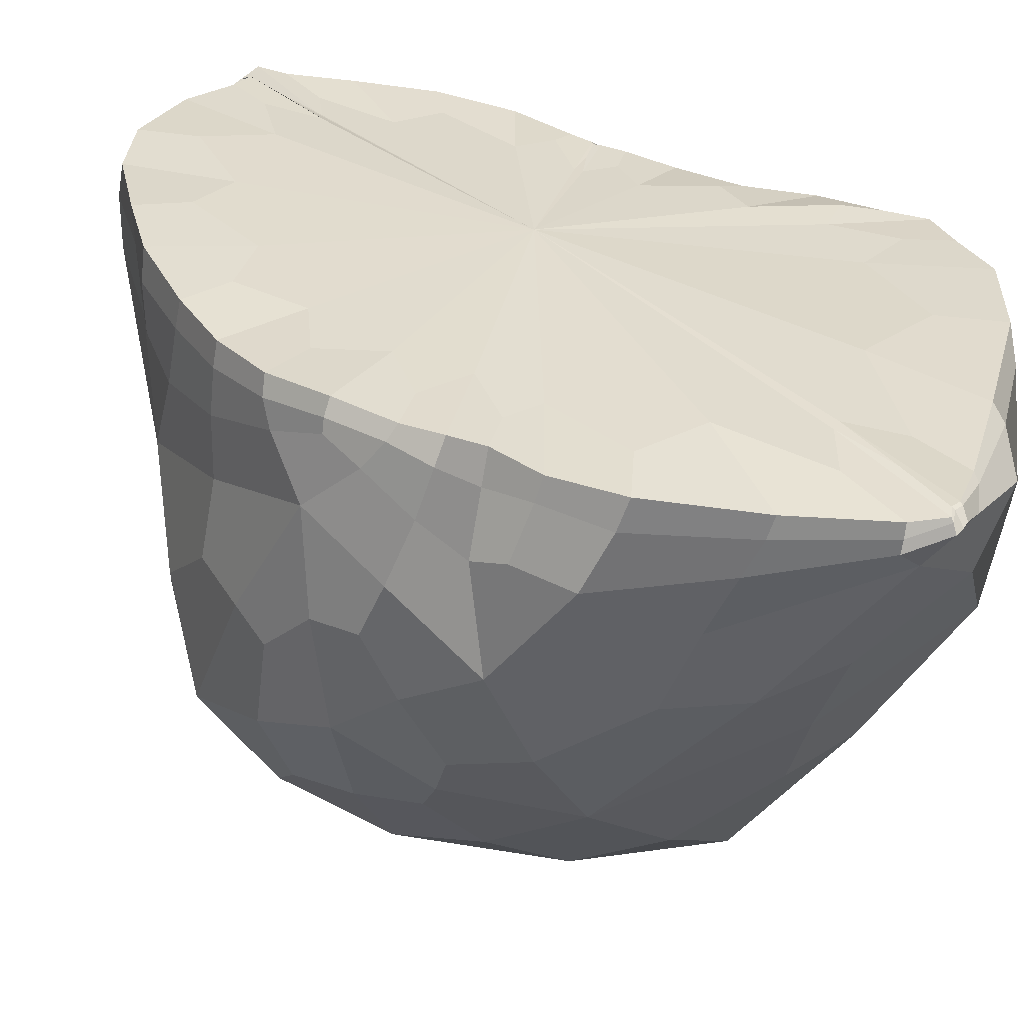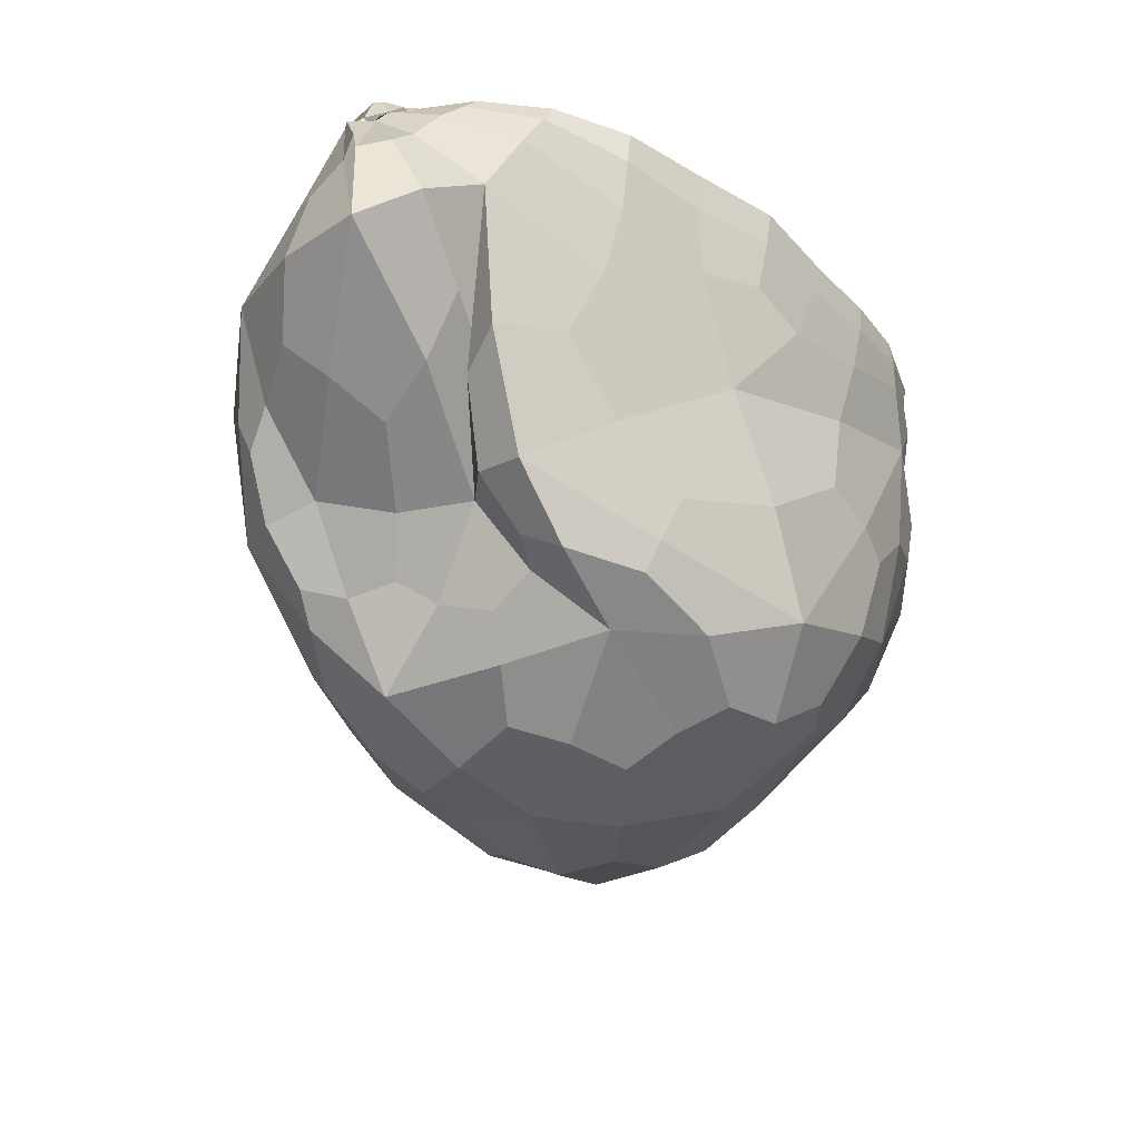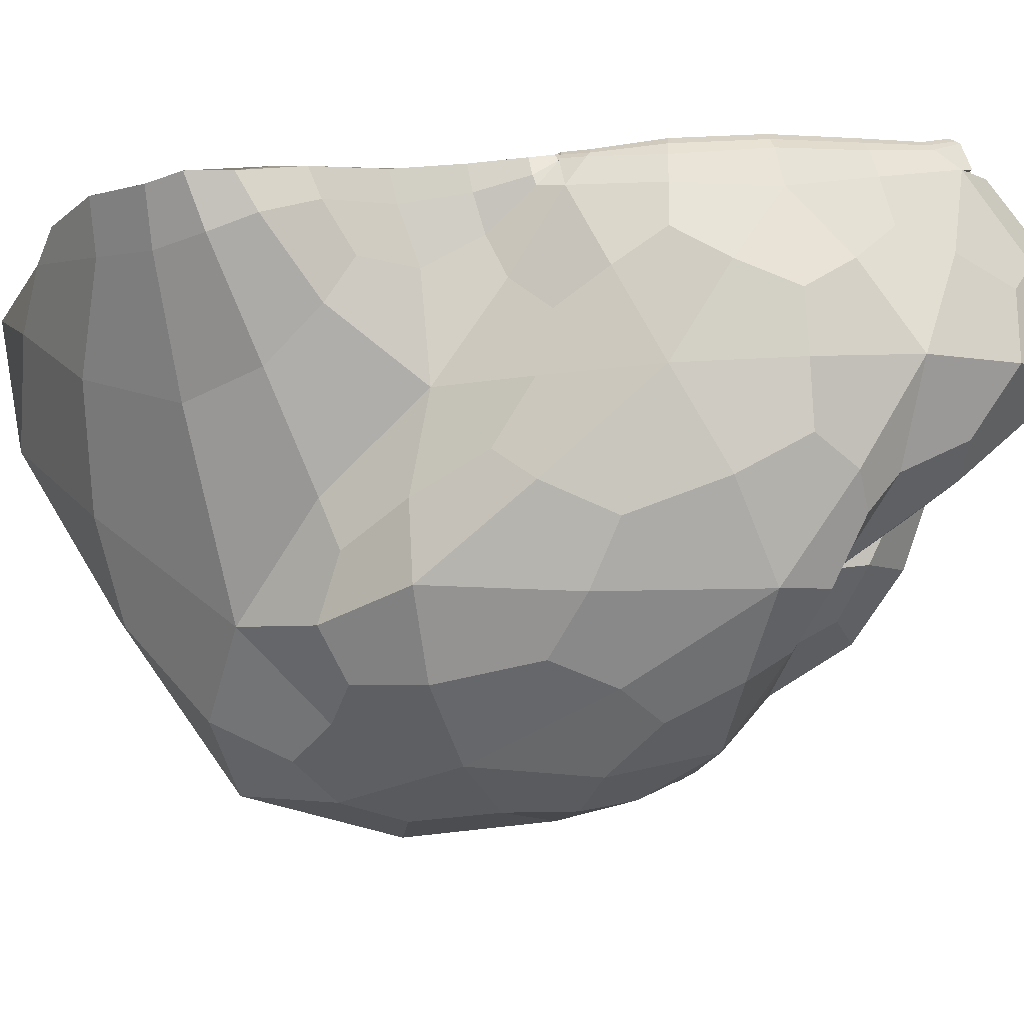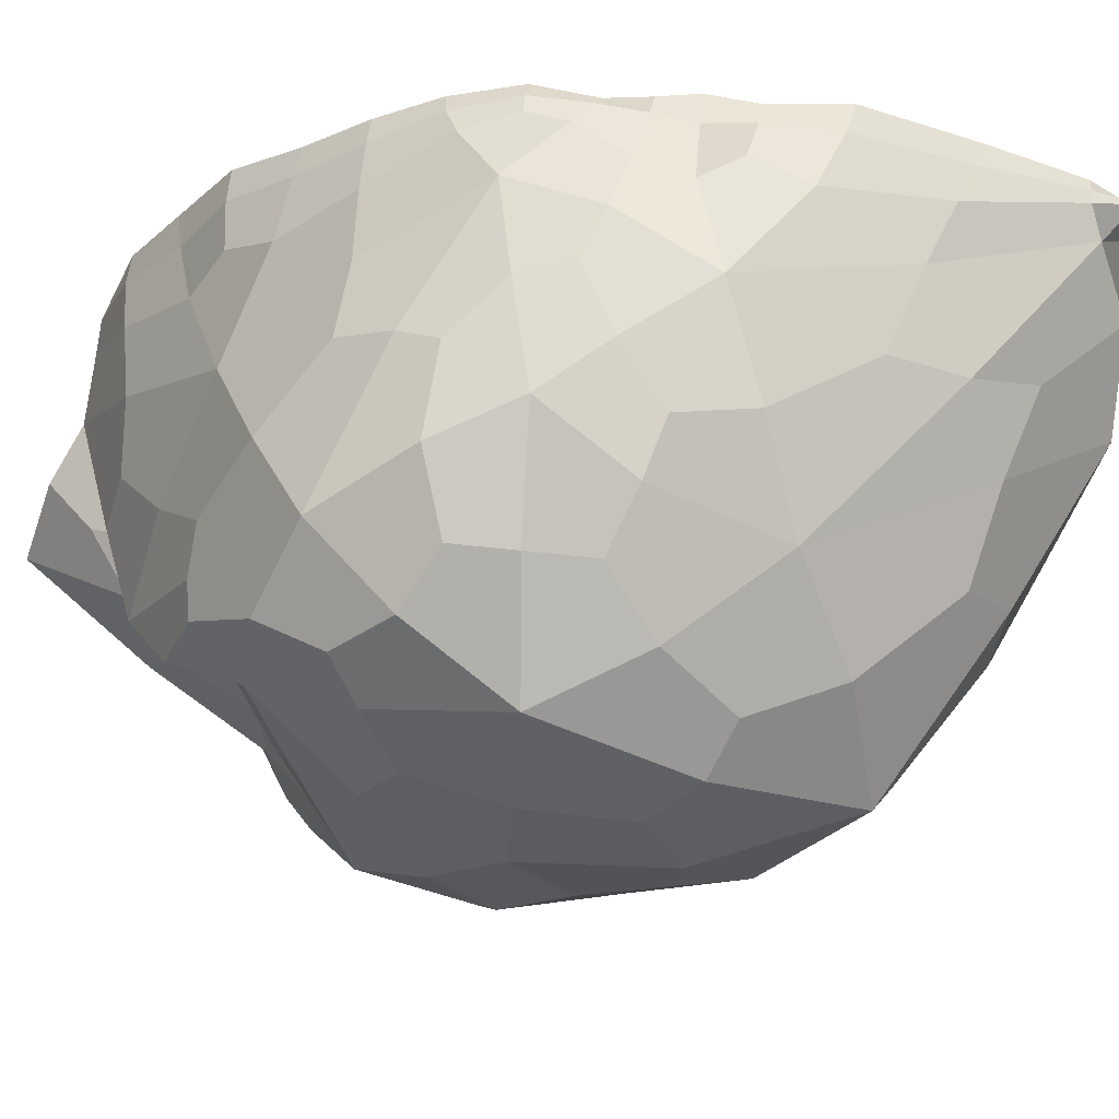
<metadata>
{"format":"obj","ext":"obj","renderer":"f3d","projection":"perspective","resolution":1024,"background":"white","views":[{"elev":31.3,"azim":109.9,"up":"+Y"},{"elev":66.9,"azim":11.7,"up":"+Z"},{"elev":-10.7,"azim":-98.3,"up":"+Y"},{"elev":-27.6,"azim":86.3,"up":"+Y"}]}
</metadata>
<code>
o Icosphere
v -0.9631 0.8543 2.57
v -0.7669 0.9487 3.514
v -1.056 0.6908 2.874
v -0.6417 0.8951 3.607
v 0.4326 0.02012 1.433
v -0.4976 -0.2016 1.86
v -0.7048 -0.128 2.917
v -0.1227 0.03779 3.187
v 0.7468 -0.06072 2.627
v 0.2549 -0.3833 2.705
v 0.5001 -0.2078 2.869
v 0.2213 -0.005595 3.192
v -0.07863 -0.3622 2.808
v -0.1669 -0.1211 3.011
v -0.4533 -0.05775 2.93
v -0.3038 -0.4868 2.461
v -0.621 -0.2974 2.616
v -0.719 -0.1612 2.314
v -0.08504 -0.5009 2.052
v -0.19 -0.3609 1.745
v 0.06955 0.01132 1.319
v 0.2501 -0.485 2.161
v 0.5035 -0.3413 1.97
v 0.7266 -0.07735 2.283
v 0.8413 0.3921 2.642
v 0.6713 0.4884 2.881
v 0.2767 0.2273 3.184
v -0.3401 0.3973 3.335
v -0.3912 0.5507 3.497
v -0.5284 0.2447 3.269
v -0.908 0.1824 3.058
v -1.019 0.35 2.902
v -0.9218 0.1559 2.458
v -0.5809 0.1153 1.828
v -0.6551 0.5501 1.63
v 0.5716 0.4861 1.26
v 0.8031 0.4127 1.66
v 0.8935 0.1924 2.153
v -0.09864 0.5402 3.403
v -0.02944 0.9293 3.415
v -0.8366 0.3814 3.338
v -0.8451 0.7635 3.463
v -0.9285 0.888 3.137
v -0.825 0.3276 2.163
v -0.84 0.6731 2.31
v -0.7372 0.8793 2.161
v 0.9354 0.5467 2.35
v 0.8875 0.8583 2.222
v 0.2909 0.882 0.9638
v -0.7782 1.068 2.337
v 0.5764 0.9741 1.045
v 0.6644 0.8966 2.835
v -0.7734 1.156 3.356
v -0.7543 0.8089 1.844
v -0.7199 1.035 3.333
v -0.7858 1.057 2.332
v -0.7436 1.104 3.379
v 0.3615 0.9139 3.153
v 0.9484 0.8294 1.975
v -0.872 1.061 2.589
v -0.8646 1.097 3.094
v 0.6042 0.9423 1.018
v 0.8357 1.008 2.467
v 0.8124 0.8205 1.476
v 0.6591 0.9355 1.032
v -0.5618 1.082 3.467
v -0.2924 0.5883 1.194
v -0.1389 1.113 2.3
v 0.8145 1.099 2.453
v -0.7468 1.177 3.336
v 0.1023 0.9748 1.068
v 0.8336 1.063 2.165
v -0.8257 1.117 2.598
v -0.483 1.169 3.433
v 0.8006 0.9917 1.405
v -0.7451 1.096 2.348
v 0.3535 1.15 3.148
v 0.8689 1.028 1.92
v -0.7614 1.083 2.328
v -0.05452 1.16 3.411
v -0.5769 0.9837 1.201
v -0.754 1.052 2.113
v -0.7044 1.163 3.342
v -0.8105 0.9849 1.423
v -0.7775 1.021 1.723
v -0.8194 1.142 3.078
v 0.6369 0.9664 1.051
v 0.6552 1.099 2.811
v -0.6589 1.136 3.353
v -0.897 0.9835 2.585
v -0.8202 1.05 3.405
v 0.8938 0.5327 2.494
v 0.4666 0.7274 1.019
v -1.018 0.7637 2.713
v -0.7084 0.2266 1.98
v -0.7392 0.8774 3.569
v -0.8812 0.2872 3.147
v -0.2914 0.4987 3.448
v 0.5279 0.2579 1.355
v -0.5368 -0.06249 1.777
v -0.8281 0.009748 2.987
v -0.2621 0.1677 3.239
v 0.8221 0.1443 2.681
v 0.2552 0.06215 1.3
v 0.2653 -0.4654 2.449
v -0.6141 -0.2138 2.042
v -0.5743 -0.1211 2.897
v 0.000911 -0.004789 3.259
v -0.7894 0.9934 2.279
v -0.8896 1.022 3.111
v 0.915 0.3688 2.264
v 0.8005 0.9702 2.615
v 0.7169 0.8956 1.142
v -0.8925 0.2436 2.263
v -0.7367 0.7875 2.002
v -0.6919 0.3084 3.349
v -0.9978 0.7831 3.018
v 0.07107 0.3648 3.29
v -0.6153 0.9944 3.491
v 0.8286 0.0602 2.207
v -0.05284 0.2801 1.231
v -0.8358 -0.01178 2.395
v -0.4778 0.08992 3.05
v 0.2433 0.08966 3.2
v 0.09328 -0.5291 2.056
v 0.7488 -0.07519 2.46
v -0.2053 -0.4843 2.278
v -0.2031 -0.4478 2.63
v 0.09609 -0.3726 2.796
v 0.3741 -0.284 2.798
v 0.6301 -0.1765 2.723
v 0.4102 -0.08773 3.045
v -0.1211 -0.2384 2.935
v -0.084 -0.01688 3.089
v -0.3216 -0.1086 2.955
v -0.4629 -0.4156 2.497
v -0.6692 -0.1985 2.809
v -0.682 -0.2234 2.498
v -0.1356 -0.4585 1.867
v -0.3564 -0.2833 1.829
v -0.05791 -0.2496 1.538
v 0.3807 -0.4393 2.034
v 0.4691 -0.2295 1.714
v 0.6299 -0.2344 2.155
v 0.7796 0.4465 2.743
v 0.6517 0.7111 2.844
v 0.5179 0.3138 3.055
v -0.3462 0.5055 3.358
v -0.5268 0.7517 3.629
v -0.4438 0.3843 3.394
v -0.9691 0.2734 3.023
v -1.043 0.5255 2.887
v -0.9934 0.2477 2.713
v -0.5577 0.2499 1.775
v 0.7064 0.4171 1.452
v 0.8103 0.6496 1.558
v 0.8613 0.2311 1.943
v -0.0406 0.7368 3.399
v -0.8648 0.5717 3.464
v -0.7698 0.8521 3.532
v -0.9044 0.8334 3.293
v -0.8587 0.501 2.266
v -0.9075 0.7671 2.44
v -0.7764 0.7626 2.211
v 0.5258 0.9212 1.009
v 0.933 0.694 2.283
v -0.7823 1.087 3.382
v -0.8118 1.066 2.399
v -0.5073 1.131 3.456
v 0.3599 1.053 3.157
v -0.04435 1.071 3.423
v -0.7143 1.12 3.377
v -0.8422 1.123 3.085
v -0.6892 1.057 3.346
v -0.7629 1.165 3.349
v -0.8537 1.094 2.593
v -0.7651 1.082 2.342
v -0.7797 1.062 2.335
v -0.7537 0.9799 2.127
v -0.7823 0.9381 1.757
v 0.6622 1.027 2.821
v 0.8353 1.053 2.462
v 0.8676 0.9943 2.181
v 0.8063 0.9266 1.424
v 0.8879 0.9634 1.935
v -0.4938 0.852 1.221
v -0.7635 0.8495 1.481
v 0.6454 0.9583 1.044
v 0.5823 0.9682 1.037
v 0.1453 0.945 1.027
v 0.2046 0.8741 3.242
v -0.009487 0.7709 1.034
v 0.4889 0.8594 3.034
v -0.3192 1.023 3.513
v 0.9248 0.7714 1.818
v -0.9176 1.075 2.843
v 0.6296 0.9393 1.023
v -0.7419 0.6912 1.767
v -0.7998 1.128 3.28
v -0.5053 0.4857 1.44
v -0.7183 1.092 3.367
v 0.9078 0.7903 2.085
v 0.8714 0.9582 2.36
v -0.7167 1.113 3.39
v -0.7797 1.065 2.336
v -0.3918 1.148 3.125
v 0.2057 1.125 2.906
v -0.08934 1.142 3.103
v -0.5577 1.136 3.063
v -0.6334 1.121 2.882
v -0.5699 1.133 3.07
v -0.578 1.131 3.069
v -0.6334 1.102 2.529
v -0.578 1.087 2.342
v -0.5806 1.083 2.318
v -0.5726 1.071 2.161
v -0.5902 1.048 1.862
v 0.4385 1.104 2.67
v 0.5464 1.088 2.41
v 0.5676 1.079 2.196
v 0.5432 1.045 1.634
v 0.6004 1.052 2.013
v -0.4462 1.01 1.514
v -0.6136 1.021 1.653
v 0.4331 1.018 1.371
v 0.3978 1.021 1.368
v 0.04517 1.024 1.395
v 0.4466 0.9806 1.042
v 0.5999 0.971 1.059
v 0.8197 1.064 2.285
v 0.7583 1.097 2.641
v -0.6839 1.142 3.382
v -0.7679 1.158 3.26
v -0.2985 0.9828 1.105
v 0.8506 1.064 2.057
v -0.8556 1.129 2.839
v -0.7712 1.098 2.417
v -0.2669 1.161 3.472
v -0.6425 1.16 3.36
v 0.7005 0.9718 1.137
v 0.8881 1.024 1.711
v -0.7349 1.094 2.34
v 0.516 1.112 2.973
v 0.1477 1.151 3.285
v -0.7736 1.069 2.261
v -0.7293 0.9734 1.334
v -0.7422 1.034 1.922
v -0.6952 1.156 3.362
v -0.8023 0.994 1.546
v -0.9762 0.9608 2.852
v -0.7411 1.066 3.411
v 0.2763 0.5147 1.028
v -0.7526 0.007485 1.986
v -0.7029 0.08458 3.039
v -0.1522 0.175 3.363
v 0.8946 0.2292 2.451
v 0.005065 -0.4879 2.45
v -0.8201 0.9881 2.344
v -0.8342 1.068 3.339
v 0.959 0.5099 2.031
v 0.8543 0.8173 2.522
v 0.6505 0.8345 1.109
v -0.9995 0.5088 2.558
v -0.7106 0.499 2.031
v -0.6744 0.605 3.689
v -1.013 0.5489 3.181
v 0.3486 0.5907 3.154
v -0.3868 0.8531 3.537
v 0.7067 -0.02183 1.856
v -0.3158 -0.03831 1.591
v -0.8931 -0.003138 2.841
v -0.2725 0.1482 3.095
v 0.6518 0.04611 2.933
v 0.1892 -0.4171 1.634
v 0.5365 -0.356 2.448
v -0.4283 -0.39 2.15
v -0.4232 -0.3444 2.801
v 0.1543 -0.131 3.064
v -0.6646 1.133 3.378
v -0.2805 1.106 3.501
v 0.1608 1.051 3.274
v 0.5123 1.029 2.992
v -0.6975 1.068 3.365
v -0.884 1.107 2.84
v -0.7863 1.143 3.268
v -0.7131 1.111 3.399
v -0.7931 1.082 2.41
v -0.7587 1.083 2.343
v -0.7873 1.02 2.269
v -0.8047 0.892 1.605
v -0.736 0.9475 1.944
v 0.779 1.042 2.64
v 0.8497 1.027 2.305
v 0.8699 0.9674 2.067
v 0.903 0.936 1.74
v 0.7123 0.9338 1.138
v -0.2302 0.8995 1.071
v -0.6782 0.8227 1.357
v 0.6043 0.9669 1.05
v 0.4643 0.9617 1.024
v -0.5579 1.155 3.232
v -0.2586 1.173 3.285
v 0.09499 1.159 3.138
v 0.4165 1.13 2.879
v -0.6442 1.144 3.206
v -0.739 1.122 2.779
v -0.6862 1.137 3.124
v -0.6534 1.145 3.214
v -0.6862 1.114 2.434
v -0.6582 1.091 2.335
v -0.662 1.074 2.247
v -0.6949 1.043 1.641
v -0.6553 1.063 1.959
v 0.6189 1.1 2.586
v 0.6892 1.071 2.295
v 0.7128 1.062 2.074
v 0.7218 1.04 1.758
v 0.5937 1.008 1.316
v -0.2389 0.9994 1.29
v -0.6234 1.007 1.455
v 0.5176 1.001 1.199
v 0.3357 0.9783 1.208
f 1 94 250 90
f 1 90 258 163
f 1 163 263 94
f 2 96 251 91
f 2 91 259 160
f 2 160 265 96
f 3 117 250 94
f 3 94 263 152
f 3 152 266 117
f 4 119 251 96
f 4 96 265 149
f 4 149 268 119
f 5 104 252 99
f 5 99 269 143
f 5 143 274 104
f 6 106 253 100
f 6 100 270 140
f 6 140 276 106
f 7 107 254 101
f 7 101 271 137
f 7 137 277 107
f 8 108 255 102
f 8 102 272 134
f 8 134 278 108
f 9 126 256 103
f 9 103 273 131
f 9 131 275 126
f 10 105 275 130
f 10 130 278 129
f 10 129 257 105
f 11 130 275 131
f 11 131 273 132
f 11 132 278 130
f 12 132 273 124
f 12 124 255 108
f 12 108 278 132
f 13 129 278 133
f 13 133 277 128
f 13 128 257 129
f 14 133 278 134
f 14 134 272 135
f 14 135 277 133
f 15 135 272 123
f 15 123 254 107
f 15 107 277 135
f 16 128 277 136
f 16 136 276 127
f 16 127 257 128
f 17 136 277 137
f 17 137 271 138
f 17 138 276 136
f 18 138 271 122
f 18 122 253 106
f 18 106 276 138
f 19 127 276 139
f 19 139 274 125
f 19 125 257 127
f 20 139 276 140
f 20 140 270 141
f 20 141 274 139
f 21 141 270 121
f 21 121 252 104
f 21 104 274 141
f 22 125 274 142
f 22 142 275 105
f 22 105 257 125
f 23 142 274 143
f 23 143 269 144
f 23 144 275 142
f 24 144 269 120
f 24 120 256 126
f 24 126 275 144
f 25 92 261 145
f 25 145 273 103
f 25 103 256 92
f 26 145 261 146
f 26 146 267 147
f 26 147 273 145
f 27 147 267 118
f 27 118 255 124
f 27 124 273 147
f 28 98 268 148
f 28 148 272 102
f 28 102 255 98
f 29 148 268 149
f 29 149 265 150
f 29 150 272 148
f 30 150 265 116
f 30 116 254 123
f 30 123 272 150
f 31 97 266 151
f 31 151 271 101
f 31 101 254 97
f 32 151 266 152
f 32 152 263 153
f 32 153 271 151
f 33 153 263 114
f 33 114 253 122
f 33 122 271 153
f 34 95 264 154
f 34 154 270 100
f 34 100 253 95
f 35 154 264 198
f 35 198 290 187
f 35 187 298 200
f 35 200 270 154
f 36 93 262 155
f 36 155 269 99
f 36 99 252 93
f 37 155 262 156
f 37 156 260 157
f 37 157 269 155
f 38 157 260 111
f 38 111 256 120
f 38 120 269 157
f 39 118 267 158
f 39 158 268 98
f 39 98 255 118
f 40 158 267 191
f 40 191 281 171
f 40 171 280 194
f 40 194 268 158
f 41 116 265 159
f 41 159 266 97
f 41 97 254 116
f 42 159 265 160
f 42 160 259 161
f 42 161 266 159
f 43 161 259 110
f 43 110 250 117
f 43 117 266 161
f 44 114 263 162
f 44 162 264 95
f 44 95 253 114
f 45 162 263 163
f 45 163 258 164
f 45 164 264 162
f 46 164 258 109
f 46 109 289 179
f 46 179 291 115
f 46 115 264 164
f 47 111 260 166
f 47 166 261 92
f 47 92 256 111
f 48 166 260 202
f 48 202 294 183
f 48 183 293 203
f 48 203 261 166
f 49 192 297 190
f 49 190 300 165
f 49 165 262 93
f 49 93 252 192
f 50 168 287 177
f 50 177 288 205
f 50 205 258 168
f 51 229 299 189
f 51 189 300 228
f 51 228 322 226
f 51 226 321 229
f 52 112 292 181
f 52 181 282 193
f 52 193 267 146
f 52 146 261 112
f 53 167 286 175
f 53 175 285 199
f 53 199 259 167
f 54 115 291 180
f 54 180 290 198
f 54 198 264 115
f 55 201 283 174
f 55 174 286 167
f 55 167 259 91
f 55 91 251 201
f 56 205 288 178
f 56 178 289 109
f 56 109 258 205
f 57 204 279 172
f 57 172 283 201
f 57 201 251 204
f 58 193 282 170
f 58 170 281 191
f 58 191 267 193
f 59 195 295 185
f 59 185 294 202
f 59 202 260 195
f 60 196 284 176
f 60 176 287 168
f 60 168 258 90
f 60 90 250 196
f 61 199 285 173
f 61 173 284 196
f 61 196 250 110
f 61 110 259 199
f 62 165 300 189
f 62 189 299 197
f 62 197 262 165
f 63 203 293 182
f 63 182 292 112
f 63 112 261 203
f 64 113 296 184
f 64 184 295 195
f 64 195 260 156
f 64 156 262 113
f 65 197 299 188
f 65 188 296 113
f 65 113 262 197
f 66 194 280 169
f 66 169 279 204
f 66 204 251 119
f 66 119 268 194
f 67 200 298 186
f 67 186 297 192
f 67 192 252 121
f 67 121 270 200
f 68 214 309 213
f 68 213 306 210
f 68 210 307 212
f 68 212 308 211
f 68 211 305 209
f 68 209 301 206
f 68 206 302 208
f 68 208 303 207
f 68 207 304 218
f 68 218 314 219
f 68 219 315 220
f 68 220 316 222
f 68 222 317 221
f 68 221 318 225
f 68 225 321 226
f 68 226 322 227
f 68 227 319 223
f 68 223 320 224
f 68 224 312 217
f 68 217 313 216
f 68 216 311 215
f 68 215 310 214
f 69 231 292 182
f 69 182 293 230
f 69 230 315 219
f 69 219 314 231
f 70 233 285 175
f 70 175 286 232
f 70 232 308 212
f 70 212 307 233
f 71 228 300 190
f 71 190 297 234
f 71 234 319 227
f 71 227 322 228
f 72 230 293 183
f 72 183 294 235
f 72 235 316 220
f 72 220 315 230
f 73 237 287 176
f 73 176 284 236
f 73 236 306 213
f 73 213 309 237
f 74 239 279 169
f 74 169 280 238
f 74 238 302 206
f 74 206 301 239
f 75 241 295 184
f 75 184 296 240
f 75 240 318 221
f 75 221 317 241
f 76 242 288 177
f 76 177 287 237
f 76 237 309 214
f 76 214 310 242
f 77 244 281 170
f 77 170 282 243
f 77 243 304 207
f 77 207 303 244
f 78 235 294 185
f 78 185 295 241
f 78 241 317 222
f 78 222 316 235
f 79 245 289 178
f 79 178 288 242
f 79 242 310 215
f 79 215 311 245
f 80 238 280 171
f 80 171 281 244
f 80 244 303 208
f 80 208 302 238
f 81 234 297 186
f 81 186 298 246
f 81 246 320 223
f 81 223 319 234
f 82 247 291 179
f 82 179 289 245
f 82 245 311 216
f 82 216 313 247
f 83 248 283 172
f 83 172 279 239
f 83 239 301 209
f 83 209 305 248
f 84 246 298 187
f 84 187 290 249
f 84 249 312 224
f 84 224 320 246
f 85 249 290 180
f 85 180 291 247
f 85 247 313 217
f 85 217 312 249
f 86 236 284 173
f 86 173 285 233
f 86 233 307 210
f 86 210 306 236
f 87 240 296 188
f 87 188 299 229
f 87 229 321 225
f 87 225 318 240
f 88 243 282 181
f 88 181 292 231
f 88 231 314 218
f 88 218 304 243
f 89 232 286 174
f 89 174 283 248
f 89 248 305 211
f 89 211 308 232

</code>
